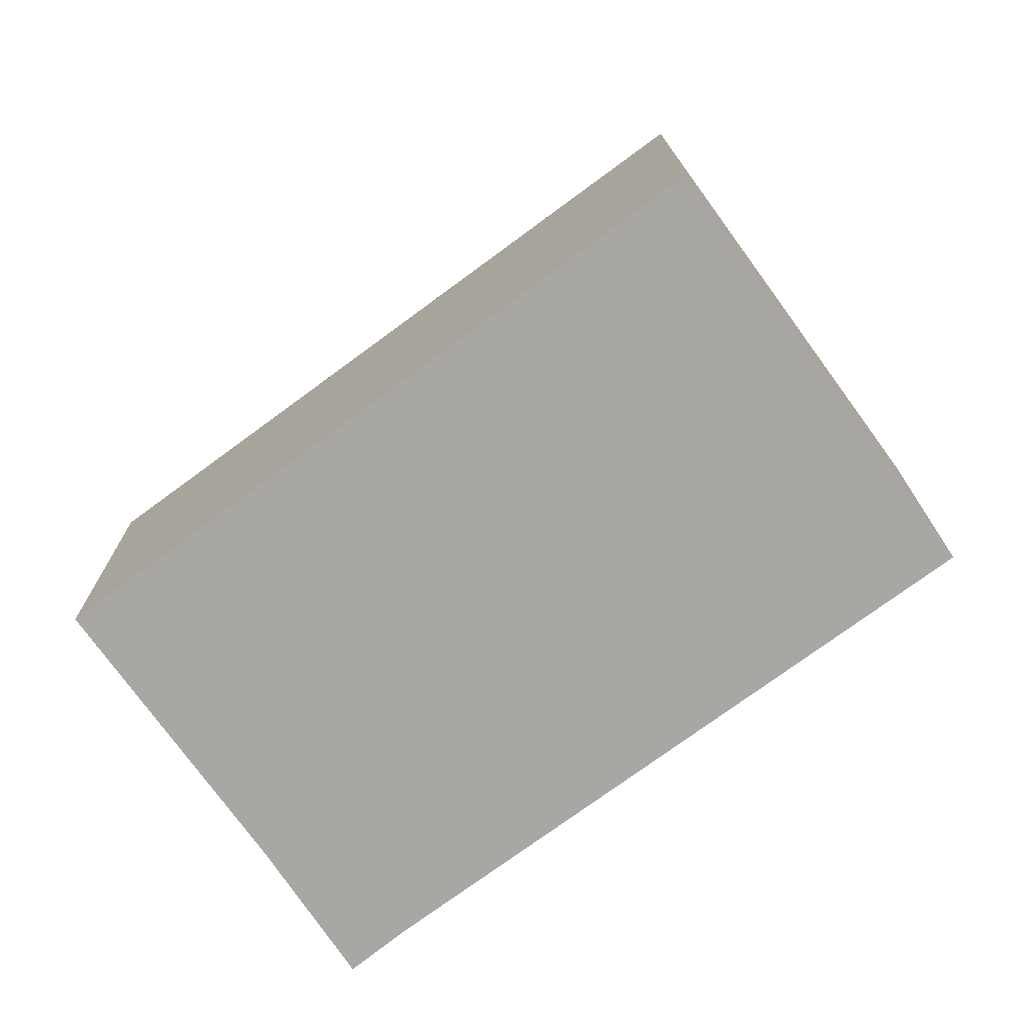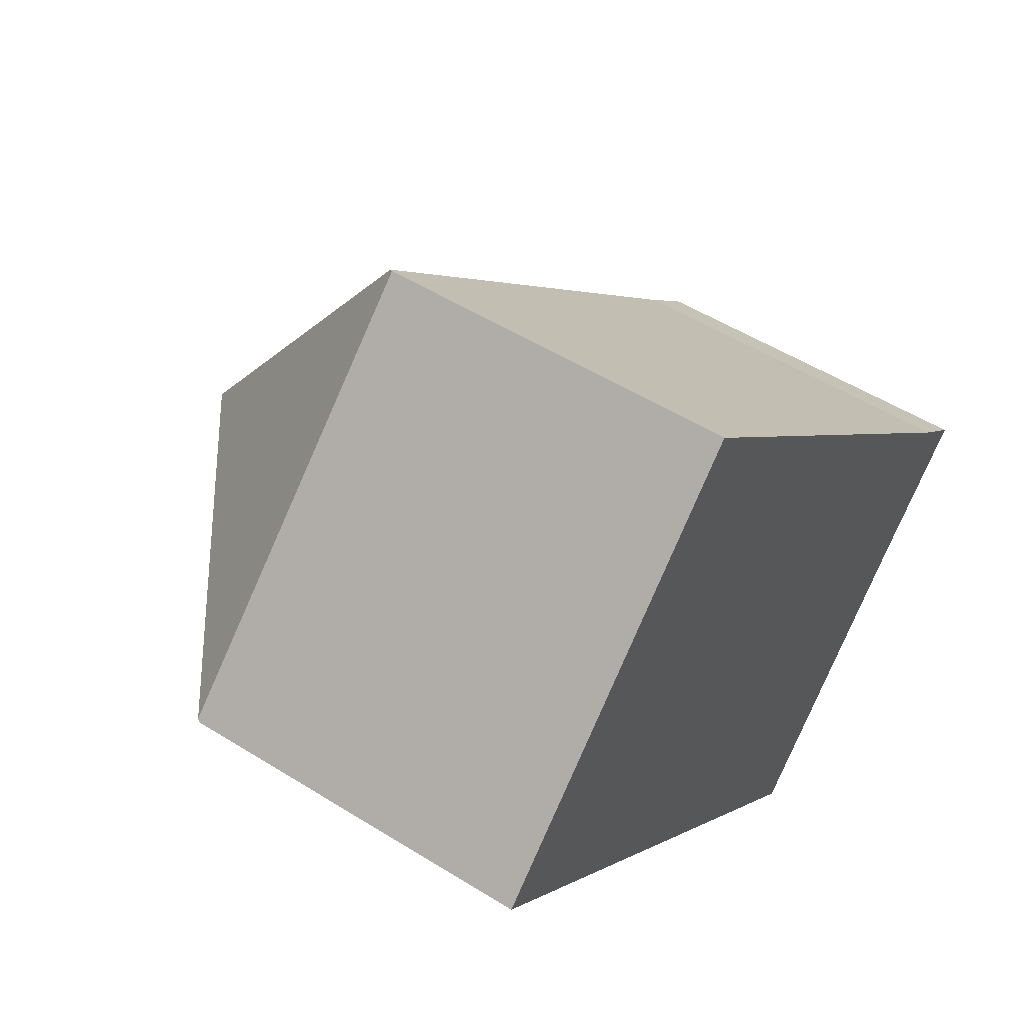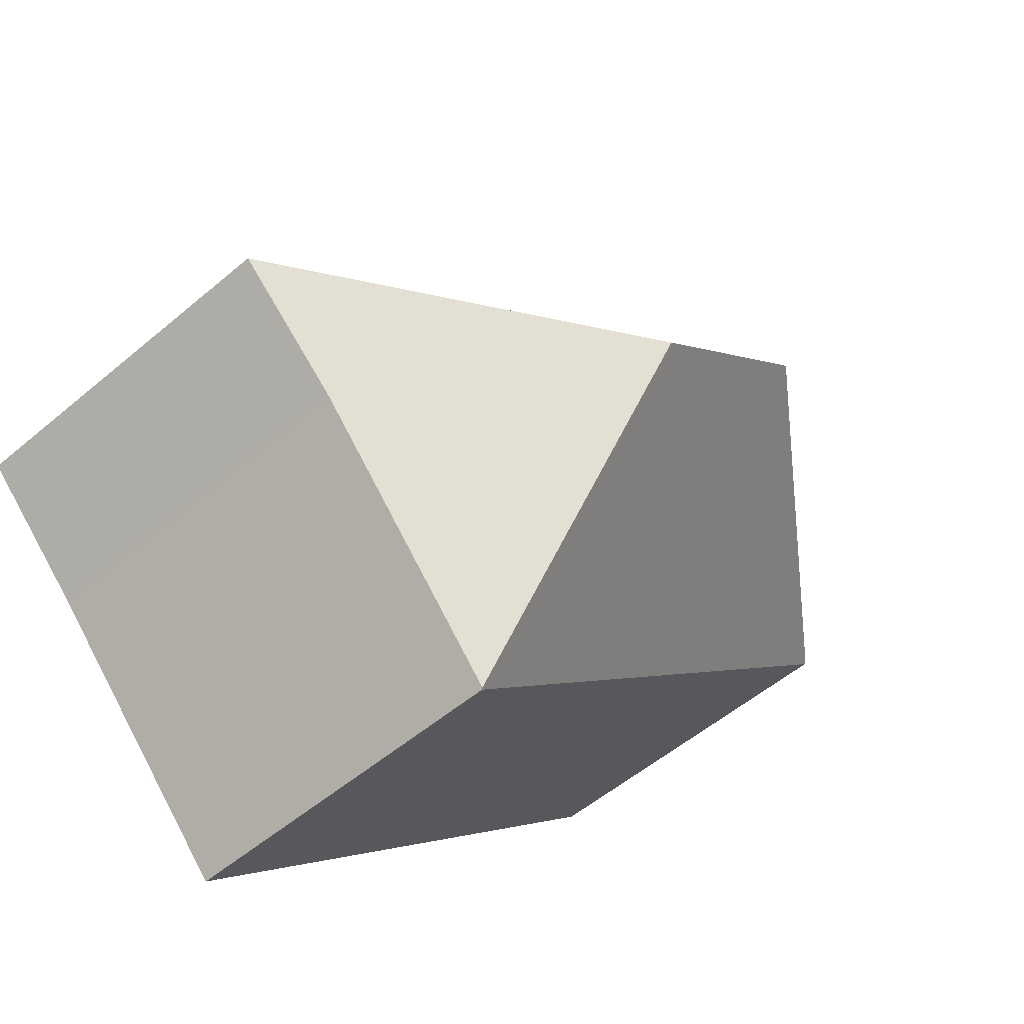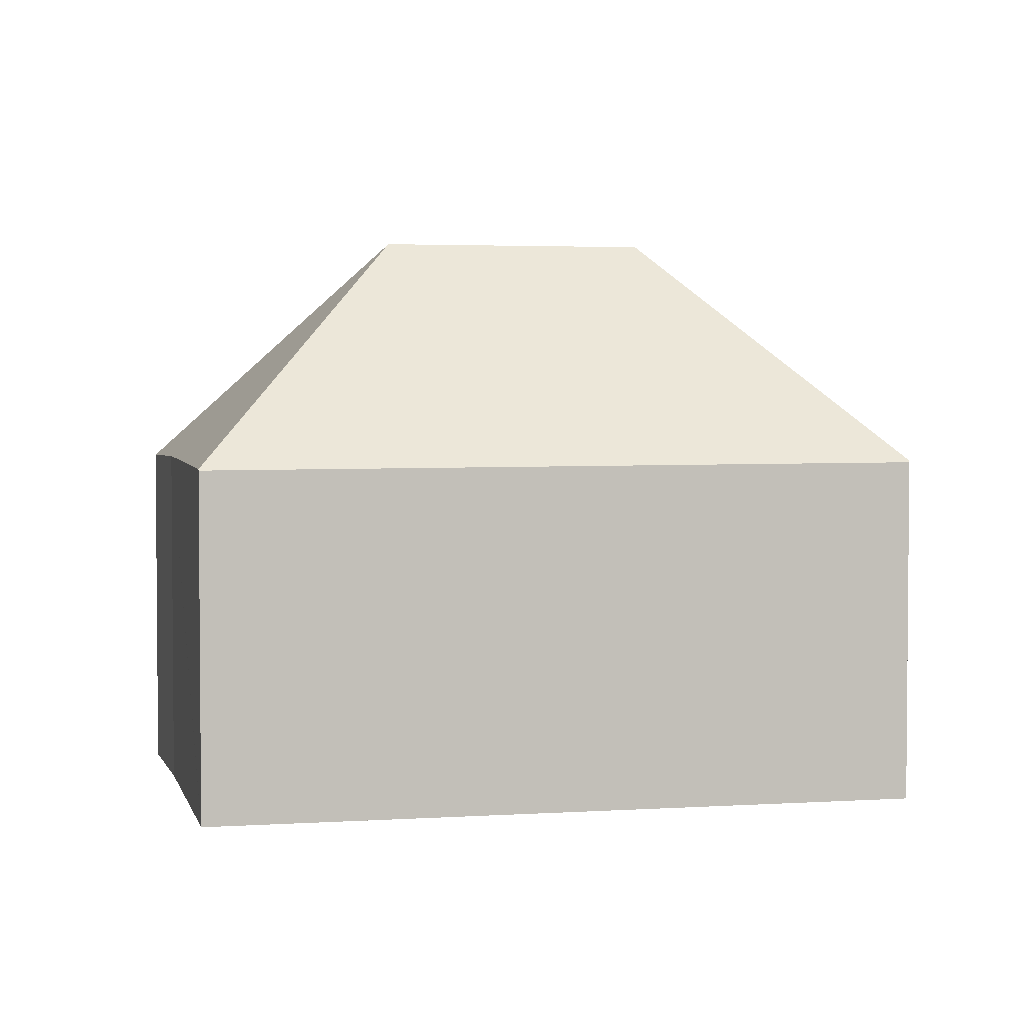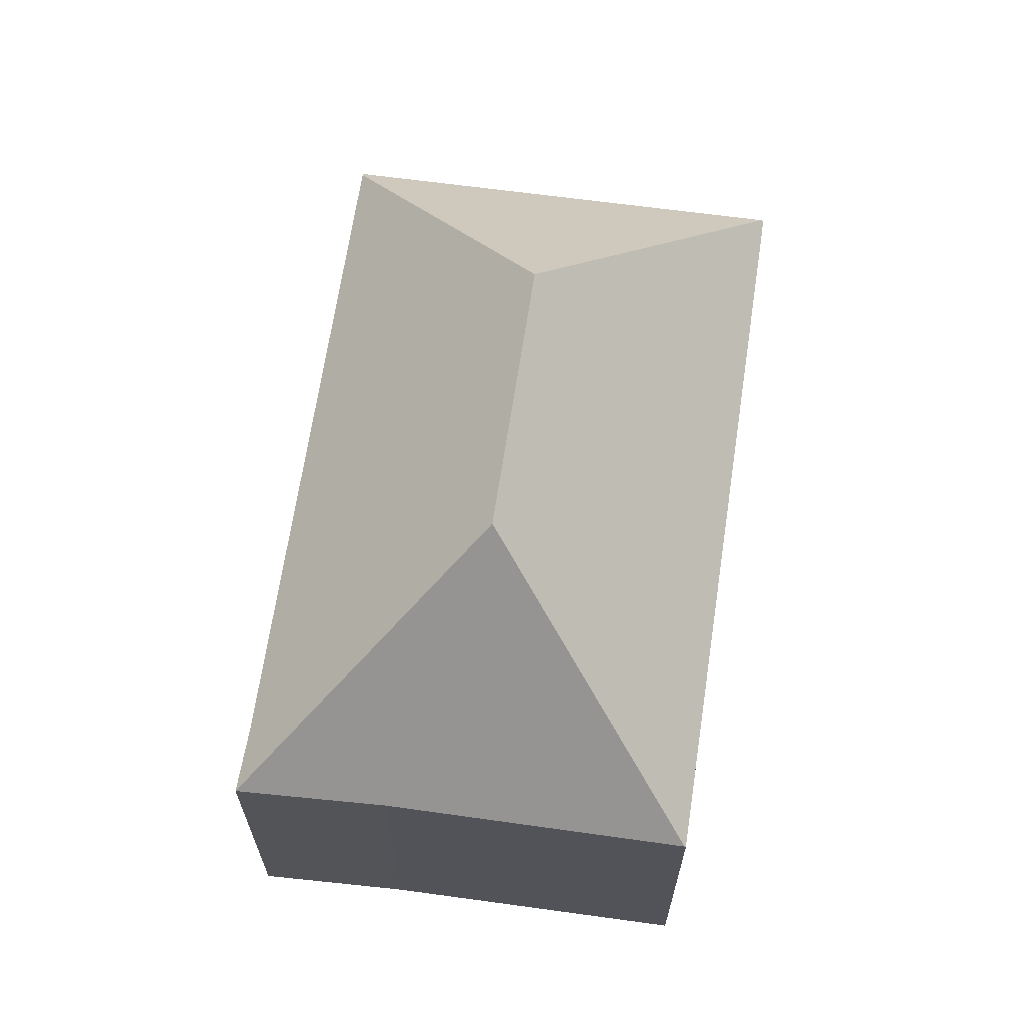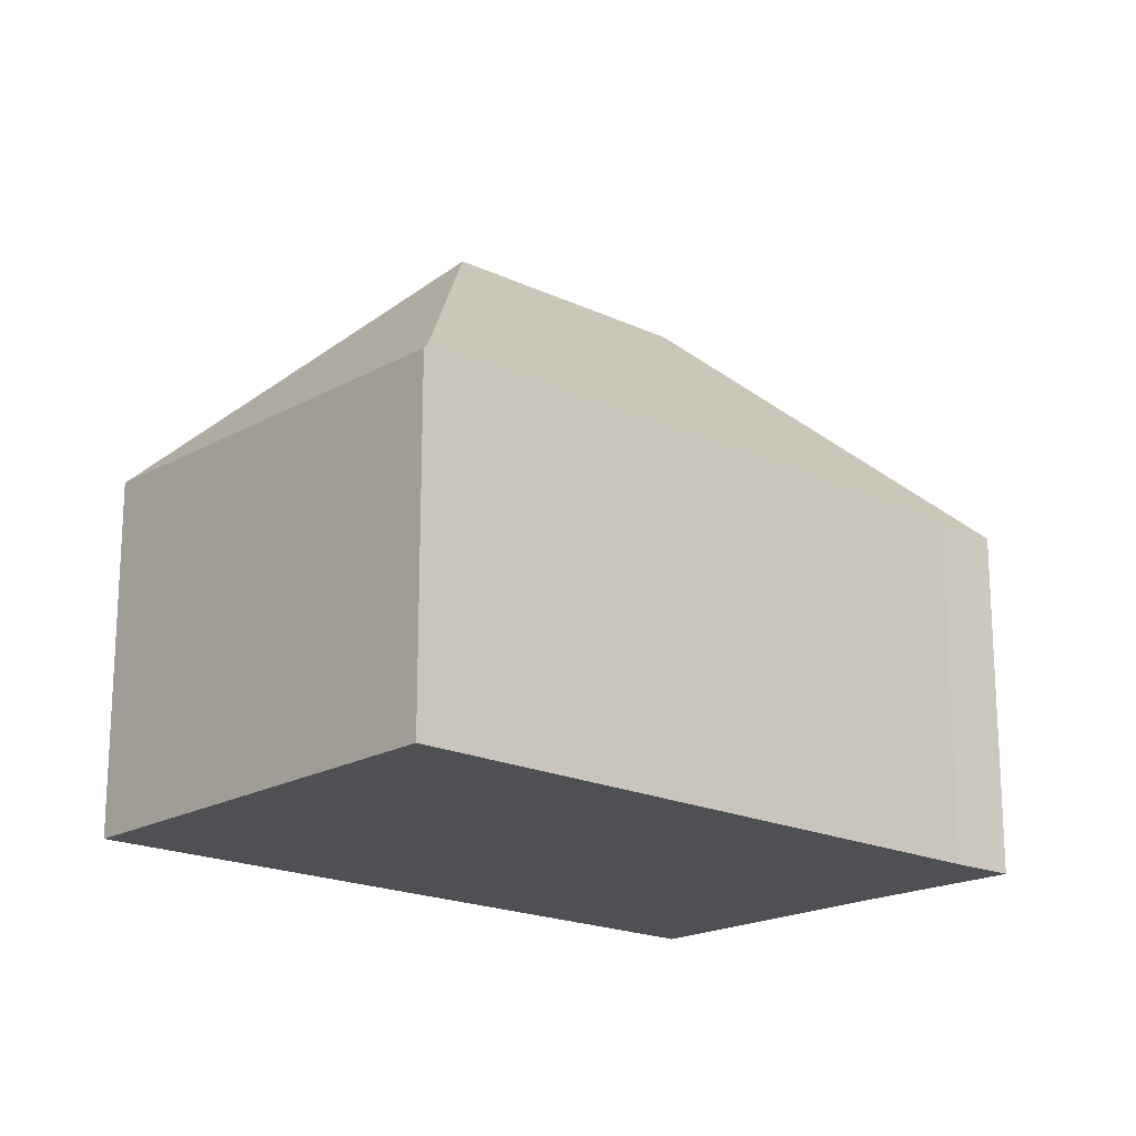
<metadata>
{"format":"obj","ext":"obj","renderer":"f3d","projection":"perspective","resolution":1024,"background":"white","views":[{"elev":-74.4,"azim":-100.0,"up":"+Y"},{"elev":51.3,"azim":-55.7,"up":"+Z"},{"elev":-53.7,"azim":132.1,"up":"+Z"},{"elev":3.2,"azim":-148.9,"up":"+Y"},{"elev":67.0,"azim":142.1,"up":"+Y"},{"elev":-19.0,"azim":1.7,"up":"+Y"}]}
</metadata>
<code>
v  10.88 12.05 -3.776
v  16.65 7.282 -2.744
v  17.7 7.232 -3.671
v  6.64 7.232 6.782
v  6.742 12.05 0.138
v  0.033 7.308 0.034
v  6.581 7.149 6.838
v  15.4 7.301 -5.888
v  10.99 7.232 -10.42
v  10.8 7.205 -10.28
v  0 7.26 4.445e-16
v  10.97 7.204 -10.44
v  10.97 6.393e-16 -10.44
v  10.99 6.38e-16 -10.42
v  15.4 3.605e-16 -5.888
v  17.7 2.248e-16 -3.671
v  0 0 0
v  10.8 6.295e-16 -10.28
v  6.581 -4.187e-16 6.838
v  0.033 -2.082e-18 0.034
v  16.65 1.68e-16 -2.744
v  6.64 -4.153e-16 6.782
g defaultobject
f 1 2 3
f 2 1 4
f 4 1 5
f 4 6 7
f 6 4 5
f 8 1 3
f 1 8 9
f 6 10 11
f 10 6 5
f 10 5 1
f 10 1 12
f 12 1 9
f 8 12 9
f 12 8 13
f 13 8 14
f 14 8 15
f 3 15 8
f 15 3 16
f 13 10 12
f 10 13 11
f 11 13 17
f 17 13 18
f 11 7 6
f 7 11 17
f 7 17 19
f 19 17 20
f 7 2 4
f 2 7 19
f 2 19 21
f 21 19 22
f 21 3 2
f 3 21 16
f 13 14 18
f 18 20 17
f 20 18 19
f 19 18 22
f 22 18 21
f 21 18 16
f 16 18 15
f 15 18 14

</code>
